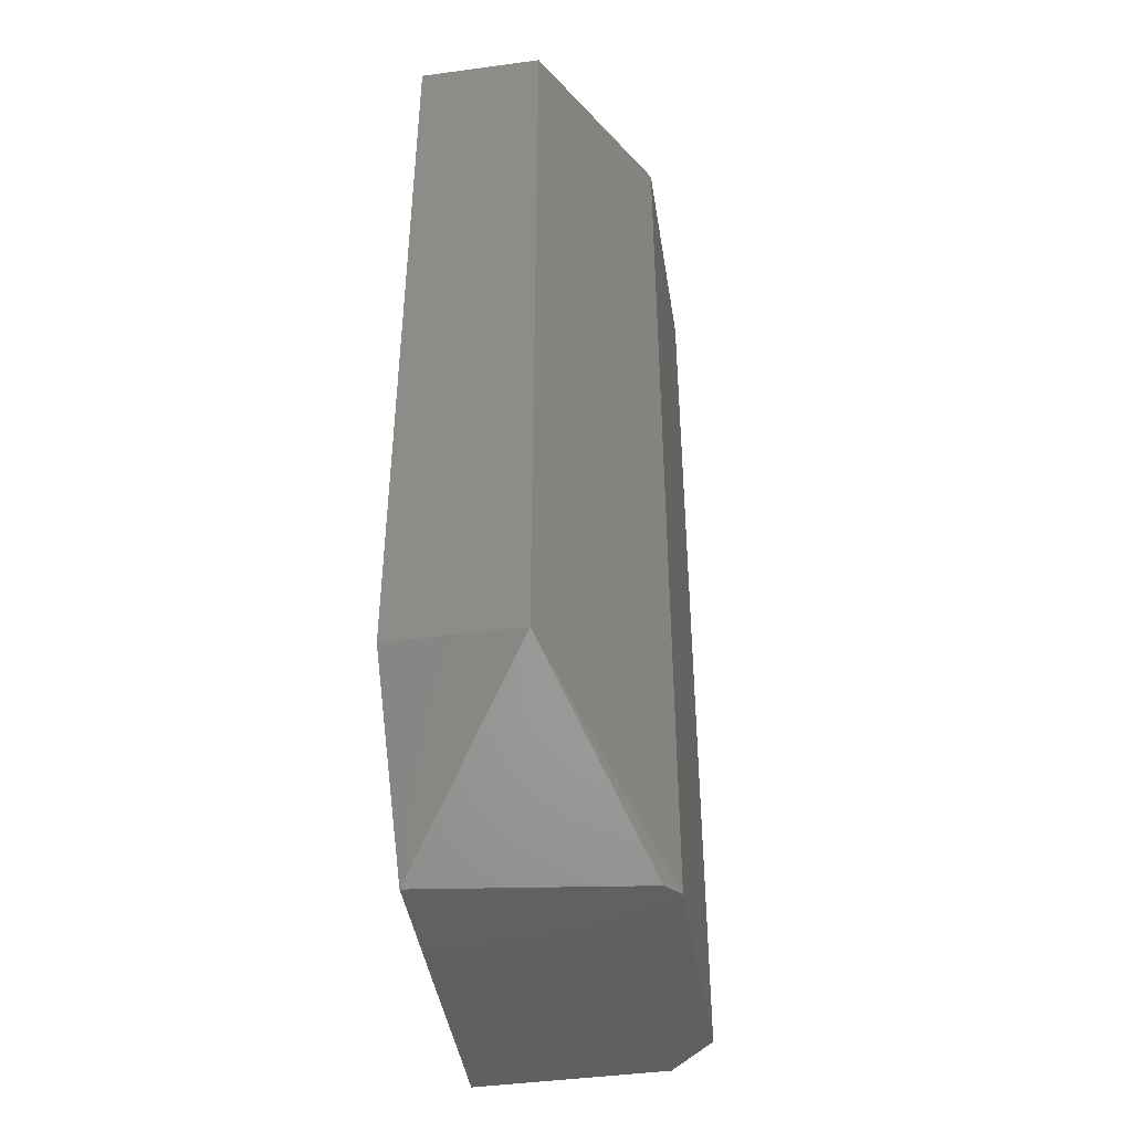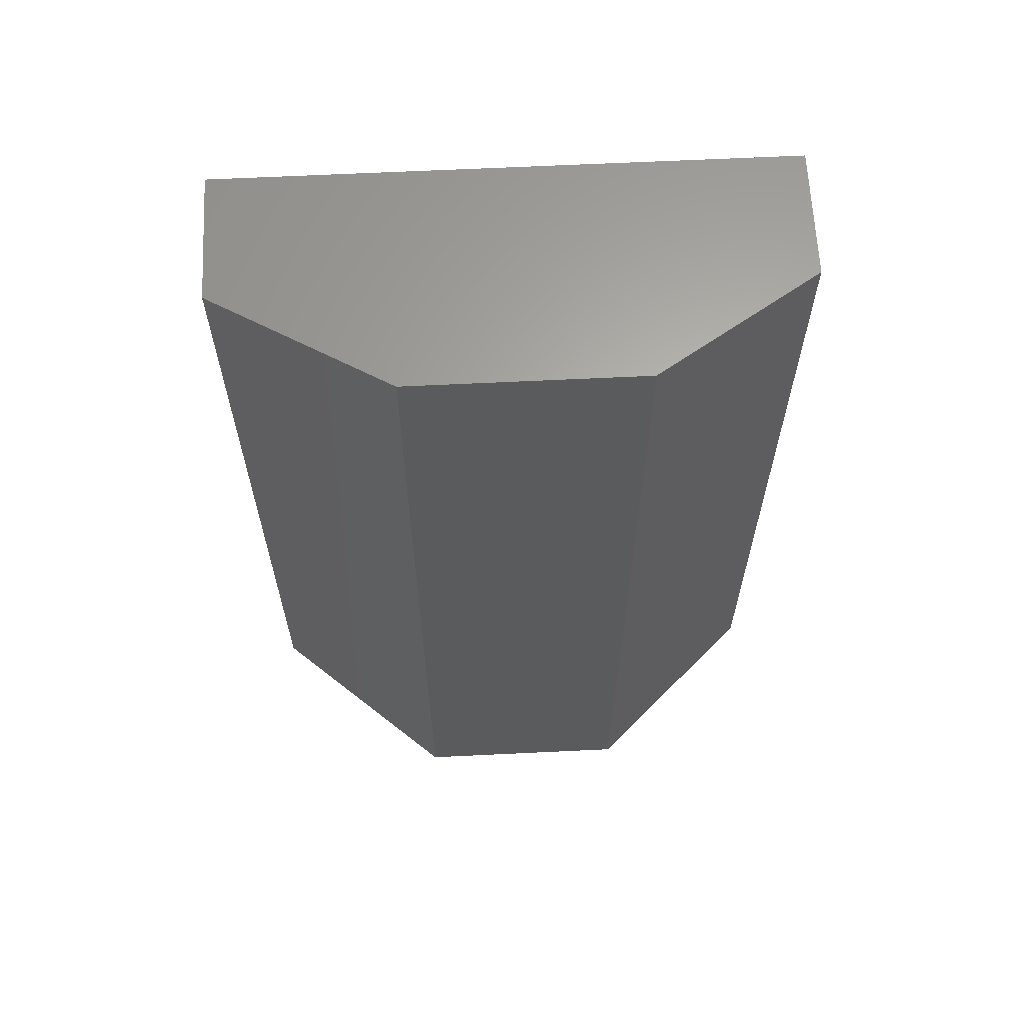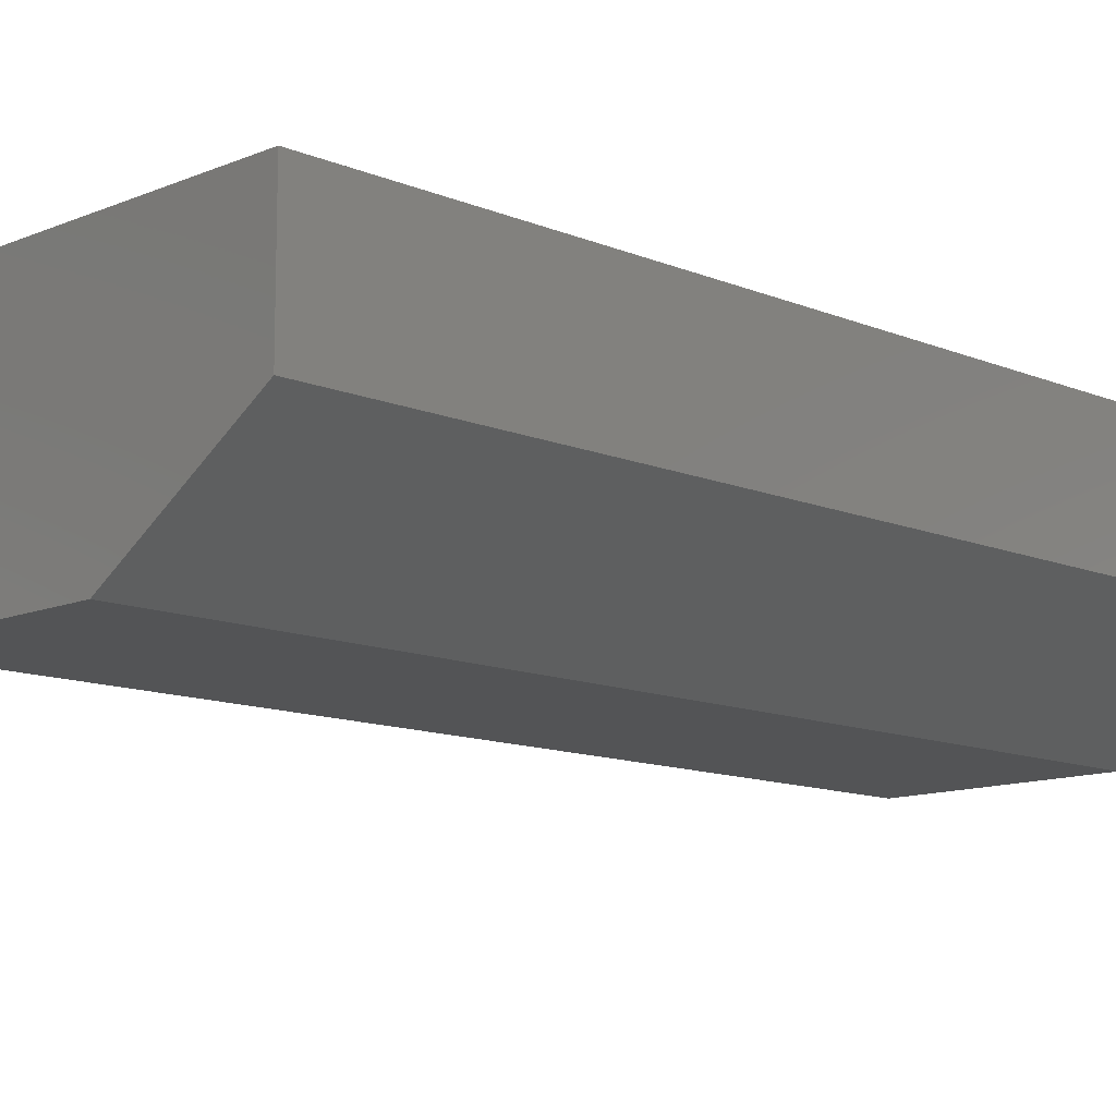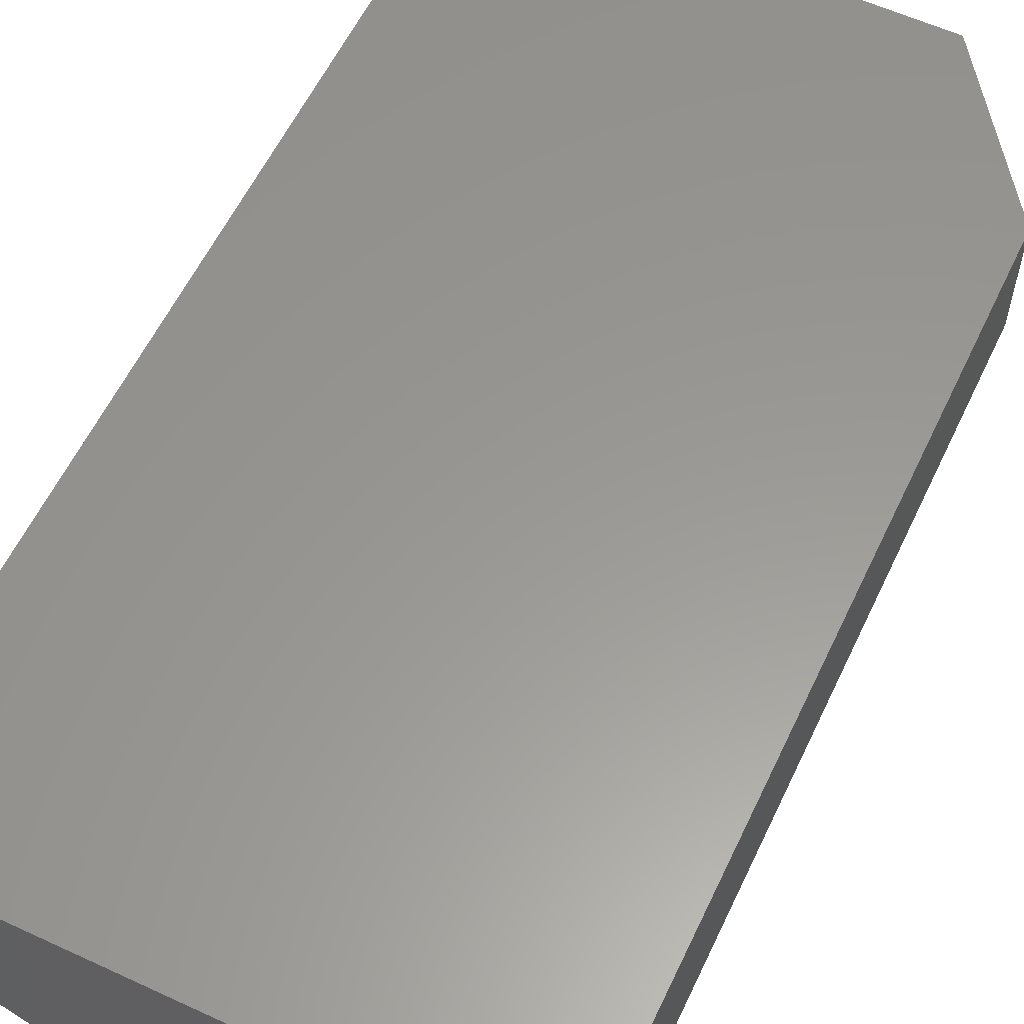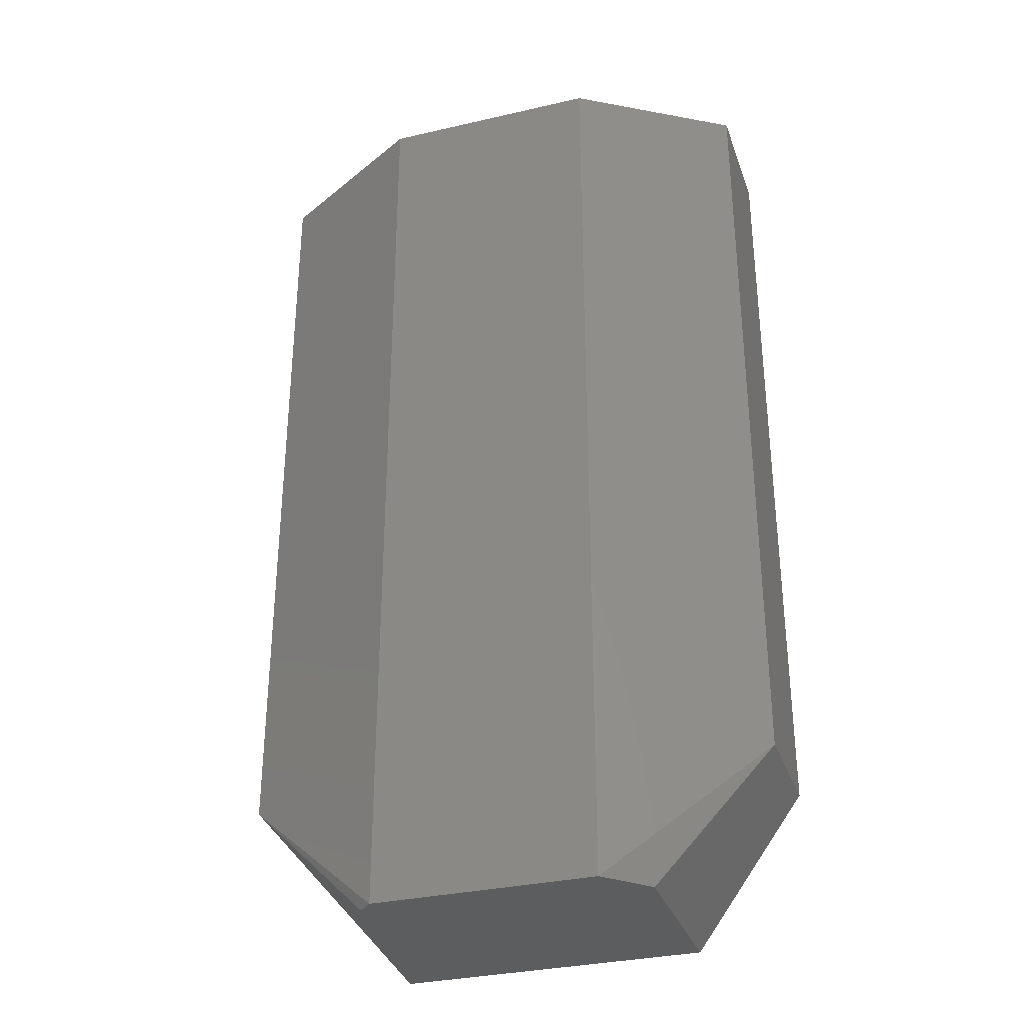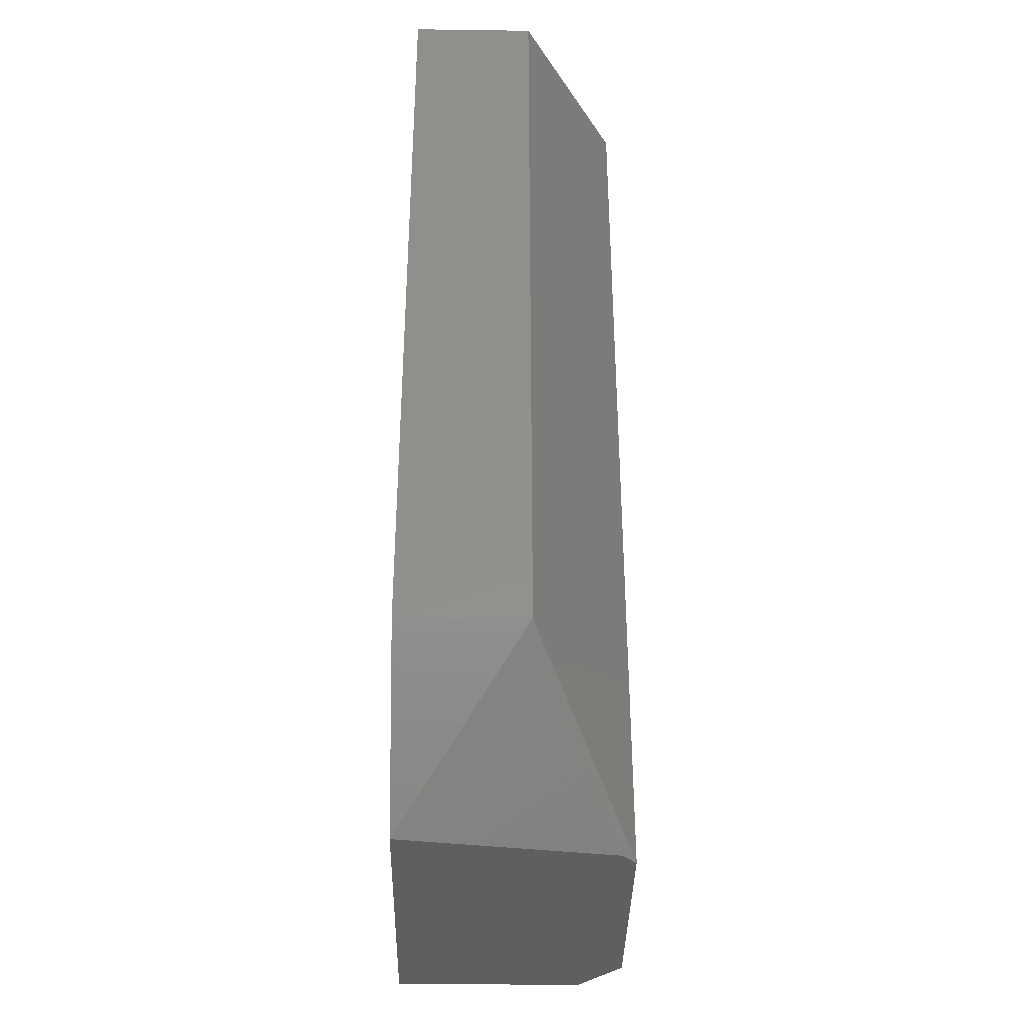
<metadata>
{"format":"stl","ext":"stl","renderer":"f3d","projection":"perspective","resolution":1024,"background":"white","views":[{"elev":-43.9,"azim":-81.0,"up":"+Z"},{"elev":63.9,"azim":-2.8,"up":"+Z"},{"elev":-11.8,"azim":45.0,"up":"+Y"},{"elev":59.0,"azim":25.4,"up":"+Y"},{"elev":-32.3,"azim":17.9,"up":"+Z"},{"elev":-37.5,"azim":-91.0,"up":"+Z"}]}
</metadata>
<code>
# stl→obj: 16 verts, 28 faces
v -3.222 66.72 307.9
v -20.9 55.47 290.2
v -16.09 60.29 290.2
v -3.222 66.72 401.1
v -3.222 81.19 401.1
v -65.92 81.19 401.1
v -16.09 81.19 290.2
v -46.61 55.47 401.1
v -48.23 57.08 290.2
v -65.92 81.19 307.9
v -65.92 66.72 401.1
v -20.9 55.47 401.1
v -65.92 66.72 307.9
v -3.222 81.19 307.9
v -51.44 81.19 290.2
v -46.61 55.47 290.2
f 1 2 3
f 4 5 6
f 6 5 7
f 4 6 8
f 9 7 2
f 6 7 10
f 8 6 11
f 6 10 11
f 5 4 1
f 4 2 1
f 4 8 12
f 2 4 12
f 8 2 12
f 8 11 13
f 11 10 13
f 7 5 14
f 5 1 14
f 1 7 14
f 7 9 15
f 10 7 15
f 9 13 15
f 13 10 15
f 9 2 16
f 2 8 16
f 13 9 16
f 8 13 16
f 2 7 3
f 7 1 3

</code>
